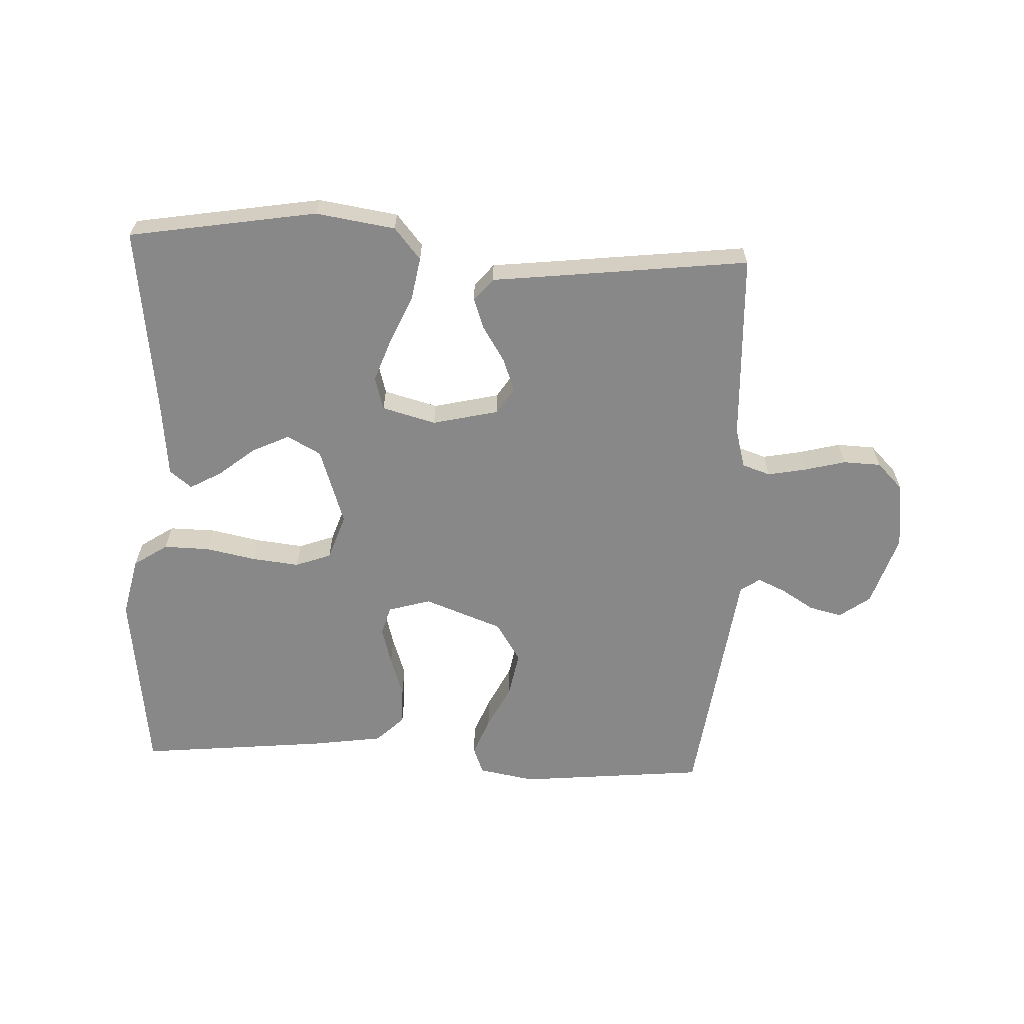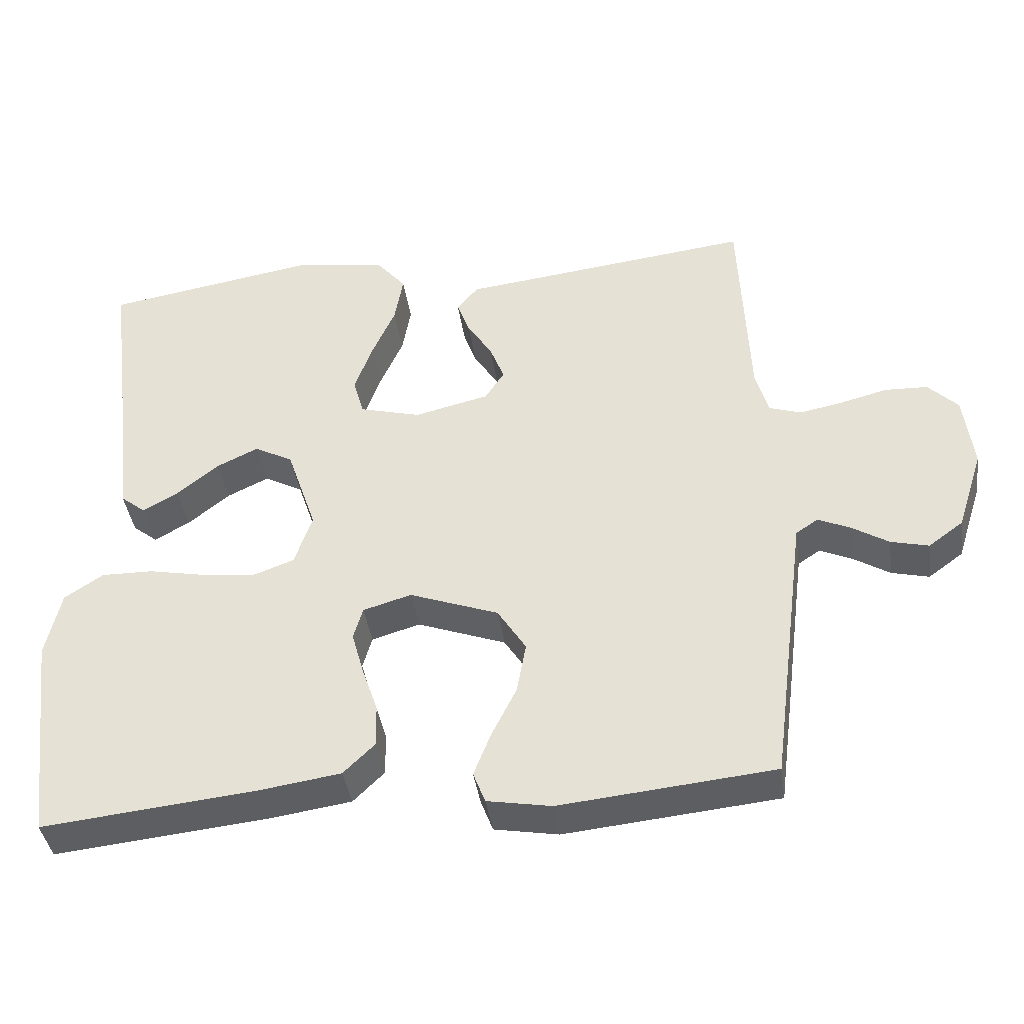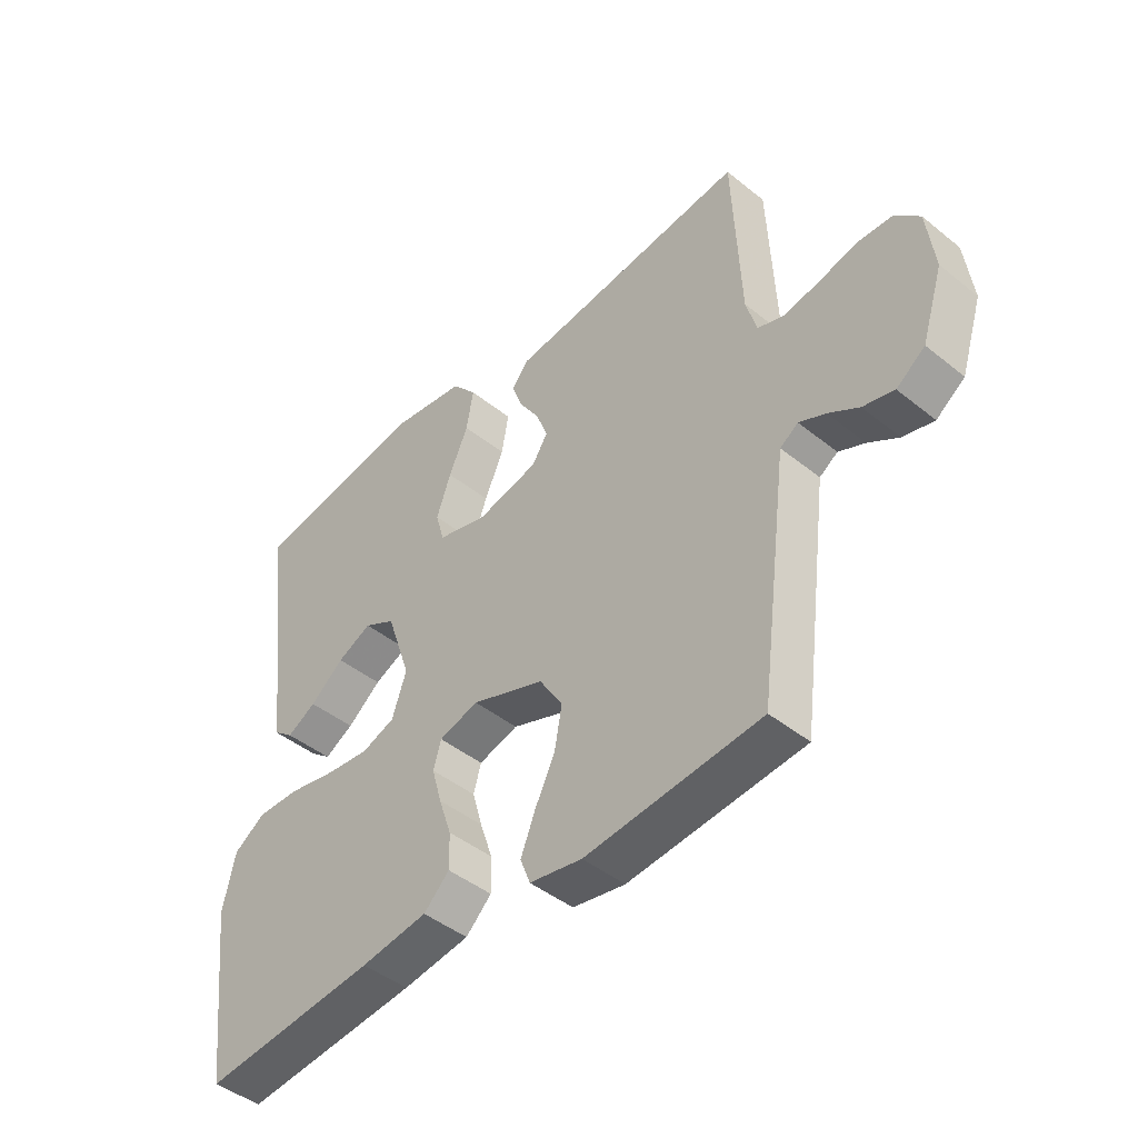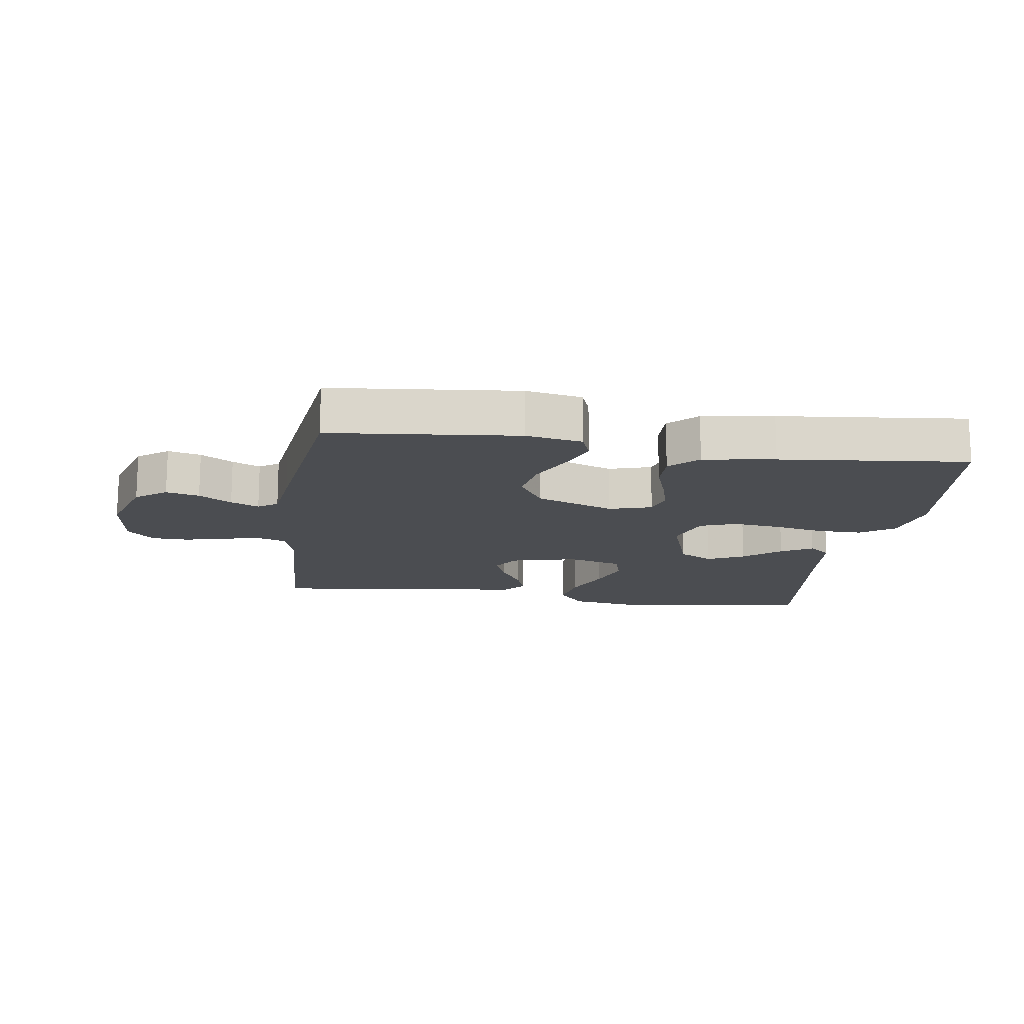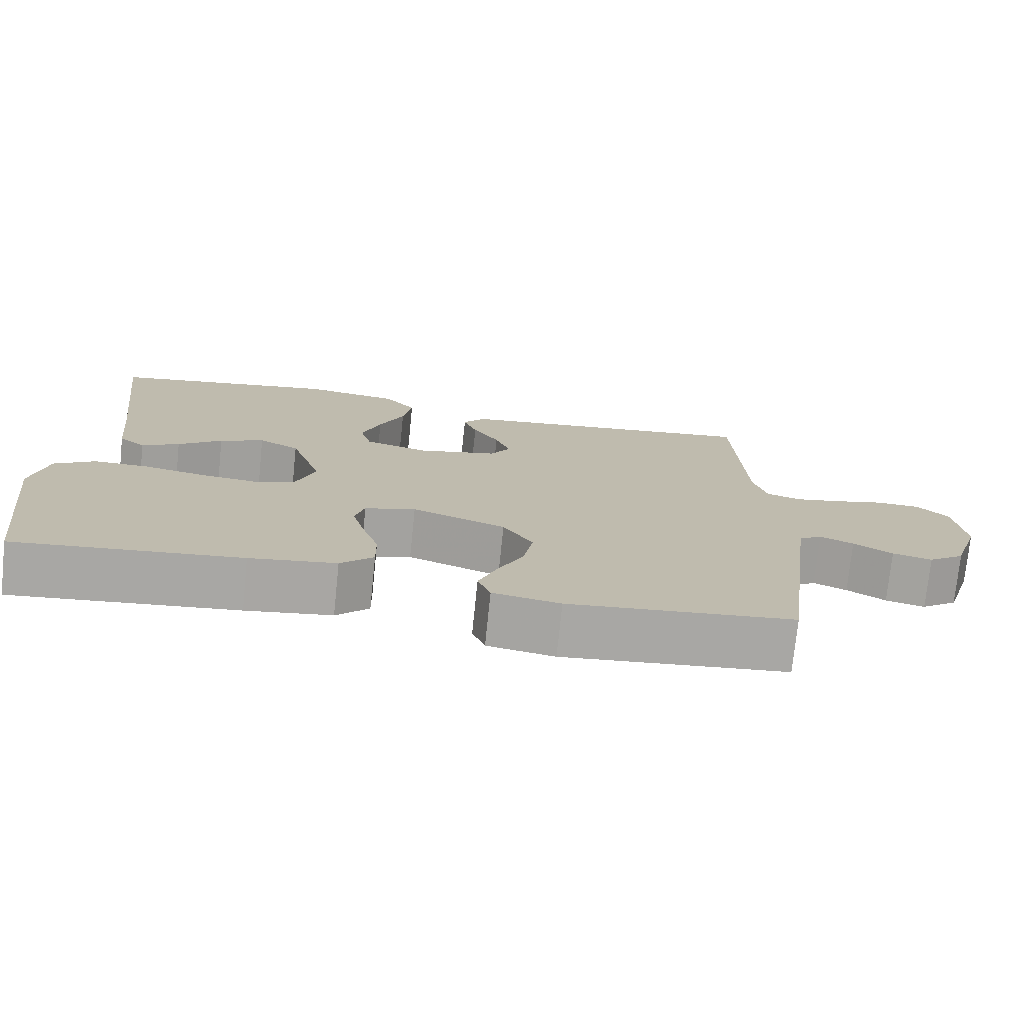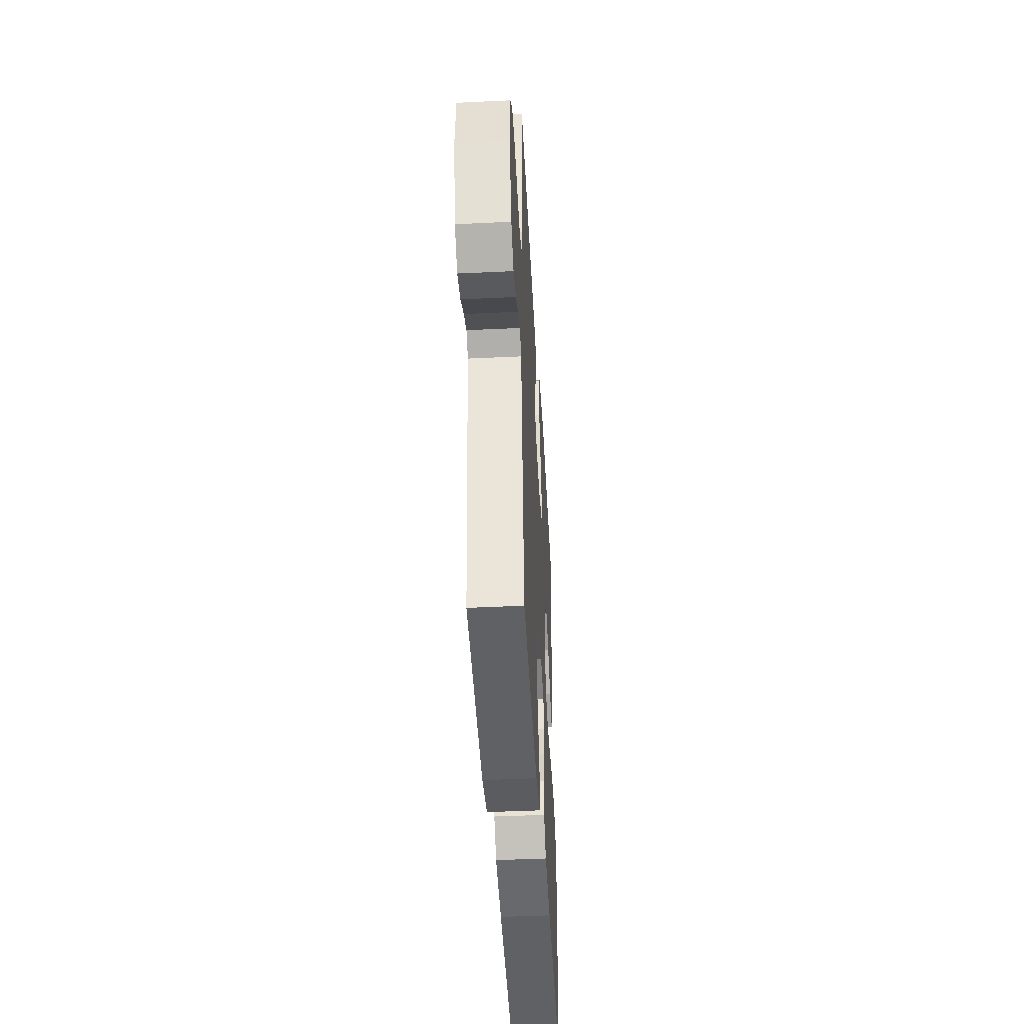
<metadata>
{"format":"obj","ext":"obj","renderer":"f3d","projection":"perspective","resolution":1024,"background":"white","views":[{"elev":-62.9,"azim":-2.7,"up":"+Y"},{"elev":-40.2,"azim":8.1,"up":"+Z"},{"elev":-44.8,"azim":47.0,"up":"+Z"},{"elev":-15.6,"azim":171.7,"up":"+Y"},{"elev":-74.8,"azim":-5.9,"up":"+Z"},{"elev":-44.3,"azim":93.2,"up":"+Z"}]}
</metadata>
<code>
v 0.5 0.07 -0.5
v 0.2 0.07 -0.53
v 0.11 0.07 -0.514
v 0.093 0.07 -0.47
v 0.117 0.07 -0.409
v 0.152 0.07 -0.338
v 0.165 0.07 -0.266
v 0.125 0.07 -0.203
v 0 0.07 -0.157
v -0.068 0.07 -0.177
v -0.081 0.07 -0.223
v -0.064 0.07 -0.284
v -0.042 0.07 -0.349
v -0.041 0.07 -0.409
v -0.085 0.07 -0.452
v -0.2 0.07 -0.469
v -0.5 0.07 -0.5
v -0.537 0.07 -0.2
v -0.516 0.07 -0.105
v -0.462 0.07 -0.069
v -0.389 0.07 -0.07
v -0.308 0.07 -0.086
v -0.233 0.07 -0.094
v -0.176 0.07 -0.073
v -0.151 0.07 0
v -0.193 0.07 0.124
v -0.247 0.07 0.153
v -0.306 0.07 0.125
v -0.364 0.07 0.078
v -0.414 0.07 0.05
v -0.449 0.07 0.078
v -0.462 0.07 0.2
v -0.5 0.07 0.5
v -0.2 0.07 0.55
v -0.073 0.07 0.531
v -0.031 0.07 0.481
v -0.043 0.07 0.412
v -0.076 0.07 0.337
v -0.101 0.07 0.267
v -0.086 0.07 0.214
v 0 0.07 0.191
v 0.105 0.07 0.216
v 0.132 0.07 0.258
v 0.112 0.07 0.311
v 0.077 0.07 0.366
v 0.059 0.07 0.415
v 0.089 0.07 0.451
v 0.2 0.07 0.464
v 0.5 0.07 0.5
v 0.513 0.07 0.2
v 0.531 0.07 0.136
v 0.576 0.07 0.121
v 0.637 0.07 0.133
v 0.703 0.07 0.15
v 0.763 0.07 0.148
v 0.805 0.07 0.106
v 0.818 0.07 0
v 0.781 0.07 -0.115
v 0.732 0.07 -0.151
v 0.679 0.07 -0.138
v 0.627 0.07 -0.106
v 0.582 0.07 -0.086
v 0.551 0.07 -0.107
v 0.539 0.07 -0.2
v 0.5 0 -0.5
v 0.2 0 -0.53
v 0.11 0 -0.514
v 0.093 0 -0.47
v 0.117 0 -0.409
v 0.152 0 -0.338
v 0.165 0 -0.266
v 0.125 0 -0.203
v 0 0 -0.157
v -0.068 0 -0.177
v -0.081 0 -0.223
v -0.064 0 -0.284
v -0.042 0 -0.349
v -0.041 0 -0.409
v -0.085 0 -0.452
v -0.2 0 -0.469
v -0.5 0 -0.5
v -0.537 0 -0.2
v -0.516 0 -0.105
v -0.462 0 -0.069
v -0.389 0 -0.07
v -0.308 0 -0.086
v -0.233 0 -0.094
v -0.176 0 -0.073
v -0.151 0 0
v -0.193 0 0.124
v -0.247 0 0.153
v -0.306 0 0.125
v -0.364 0 0.078
v -0.414 0 0.05
v -0.449 0 0.078
v -0.462 0 0.2
v -0.5 0 0.5
v -0.2 0 0.55
v -0.073 0 0.531
v -0.031 0 0.481
v -0.043 0 0.412
v -0.076 0 0.337
v -0.101 0 0.267
v -0.086 0 0.214
v 0 0 0.191
v 0.105 0 0.216
v 0.132 0 0.258
v 0.112 0 0.311
v 0.077 0 0.366
v 0.059 0 0.415
v 0.089 0 0.451
v 0.2 0 0.464
v 0.5 0 0.5
v 0.513 0 0.2
v 0.531 0 0.136
v 0.576 0 0.121
v 0.637 0 0.133
v 0.703 0 0.15
v 0.763 0 0.148
v 0.805 0 0.106
v 0.818 0 0
v 0.781 0 -0.115
v 0.732 0 -0.151
v 0.679 0 -0.138
v 0.627 0 -0.106
v 0.582 0 -0.086
v 0.551 0 -0.107
v 0.539 0 -0.2
f 4 5 6
f 3 4 6
f 2 3 6
f 1 2 6
f 64 1 6
f 63 64 6
f 62 63 6 7
f 59 60 61
f 58 59 61
f 57 58 61
f 56 57 61
f 55 56 61
f 54 55 61
f 53 54 61
f 52 53 61 62
f 62 7 8
f 52 62 8
f 51 52 8
f 48 49 50
f 48 50 51
f 47 48 51
f 46 47 51
f 45 46 51
f 44 45 51
f 43 44 51
f 51 8 9
f 43 51 9
f 42 43 9
f 36 37 38
f 35 36 38
f 34 35 38
f 33 34 38
f 32 33 38
f 31 32 38
f 30 31 38
f 29 30 38
f 28 29 38
f 27 28 38 39
f 26 27 39 40
f 20 21 22
f 19 20 22
f 18 19 22
f 17 18 22
f 16 17 22
f 15 16 22
f 14 15 22
f 13 14 22
f 12 13 22
f 11 12 22 23
f 10 11 23 24
f 10 24 25
f 9 10 25
f 42 9 25
f 41 42 25
f 25 26 40 41
f 70 69 68
f 70 68 67
f 70 67 66
f 70 66 65
f 70 65 128
f 70 128 127
f 71 70 127 126
f 125 124 123
f 125 123 122
f 125 122 121
f 125 121 120
f 125 120 119
f 125 119 118
f 125 118 117
f 126 125 117 116
f 72 71 126
f 72 126 116
f 72 116 115
f 114 113 112
f 115 114 112
f 115 112 111
f 115 111 110
f 115 110 109
f 115 109 108
f 115 108 107
f 73 72 115
f 73 115 107
f 73 107 106
f 102 101 100
f 102 100 99
f 102 99 98
f 102 98 97
f 102 97 96
f 102 96 95
f 102 95 94
f 102 94 93
f 102 93 92
f 103 102 92 91
f 104 103 91 90
f 86 85 84
f 86 84 83
f 86 83 82
f 86 82 81
f 86 81 80
f 86 80 79
f 86 79 78
f 86 78 77
f 86 77 76
f 87 86 76 75
f 88 87 75 74
f 89 88 74
f 89 74 73
f 89 73 106
f 89 106 105
f 105 104 90 89
f 1 65 66 2
f 2 66 67 3
f 3 67 68 4
f 4 68 69 5
f 5 69 70 6
f 6 70 71 7
f 7 71 72 8
f 8 72 73 9
f 9 73 74 10
f 10 74 75 11
f 11 75 76 12
f 12 76 77 13
f 13 77 78 14
f 14 78 79 15
f 15 79 80 16
f 16 80 81 17
f 17 81 82 18
f 18 82 83 19
f 19 83 84 20
f 20 84 85 21
f 21 85 86 22
f 22 86 87 23
f 23 87 88 24
f 24 88 89 25
f 25 89 90 26
f 26 90 91 27
f 27 91 92 28
f 28 92 93 29
f 29 93 94 30
f 30 94 95 31
f 31 95 96 32
f 32 96 97 33
f 33 97 98 34
f 34 98 99 35
f 35 99 100 36
f 36 100 101 37
f 37 101 102 38
f 38 102 103 39
f 39 103 104 40
f 40 104 105 41
f 41 105 106 42
f 42 106 107 43
f 43 107 108 44
f 44 108 109 45
f 45 109 110 46
f 46 110 111 47
f 47 111 112 48
f 48 112 113 49
f 49 113 114 50
f 50 114 115 51
f 51 115 116 52
f 52 116 117 53
f 53 117 118 54
f 54 118 119 55
f 55 119 120 56
f 56 120 121 57
f 57 121 122 58
f 58 122 123 59
f 59 123 124 60
f 60 124 125 61
f 61 125 126 62
f 62 126 127 63
f 63 127 128 64
f 64 128 65 1

</code>
